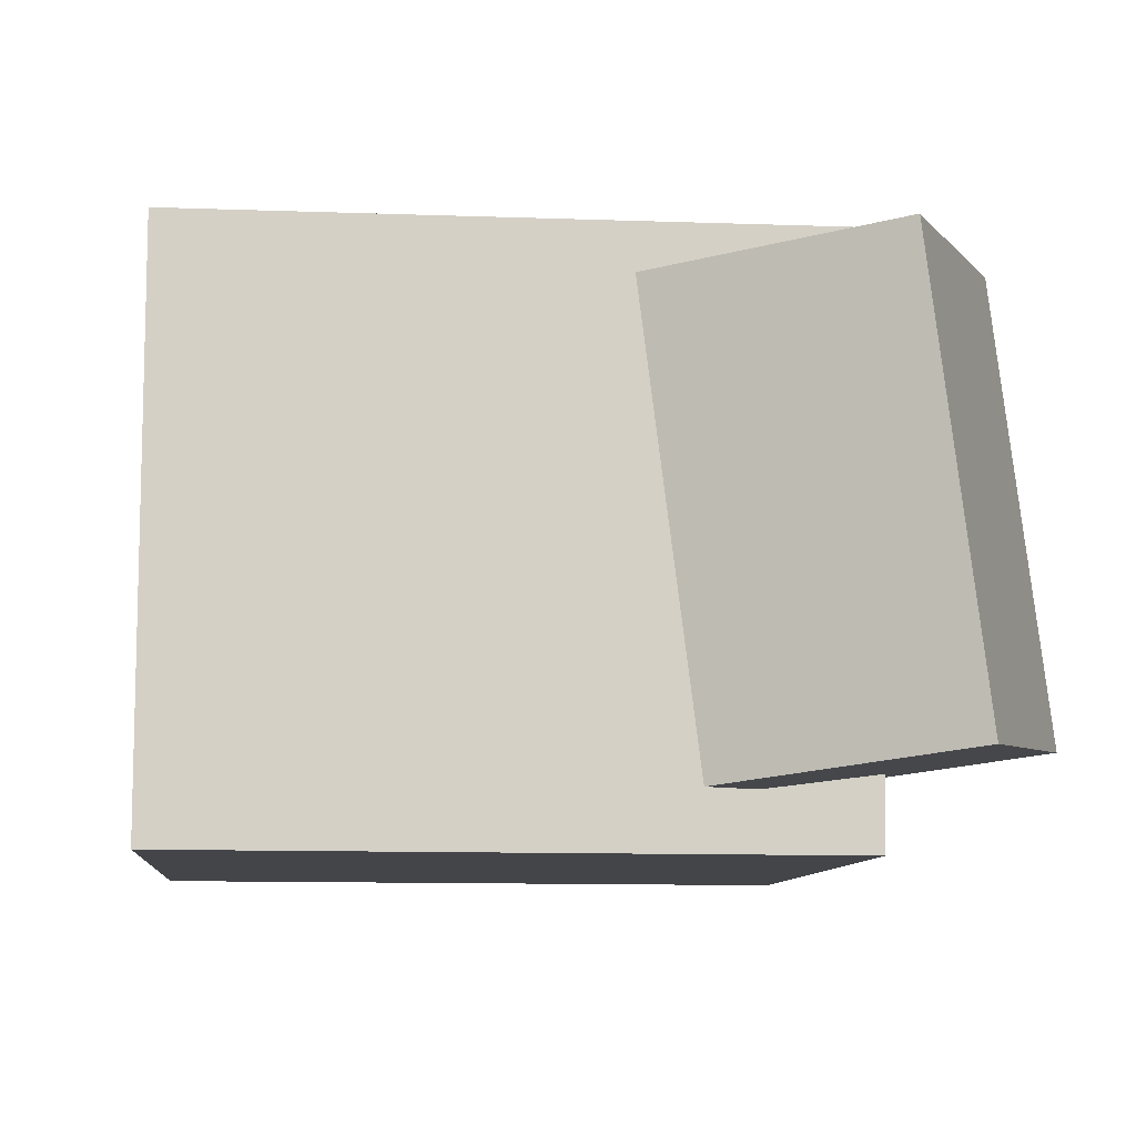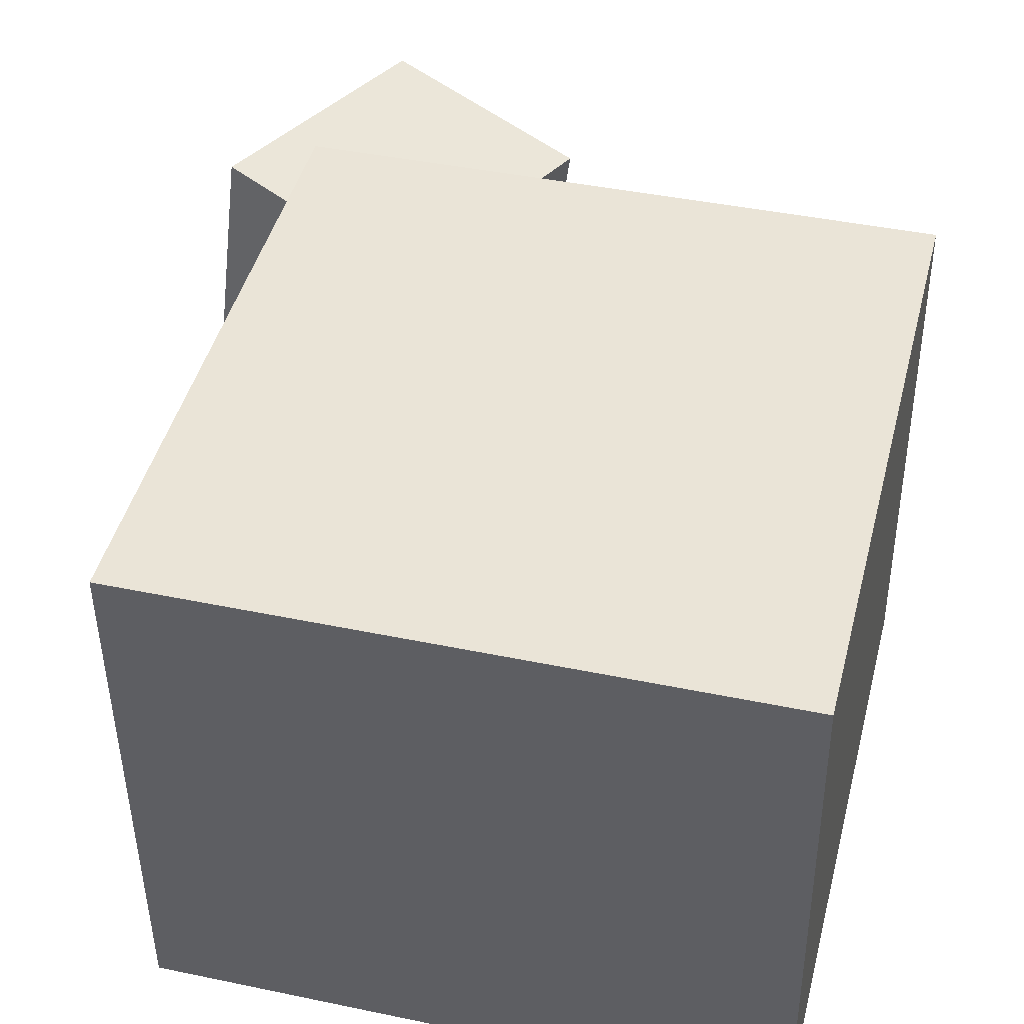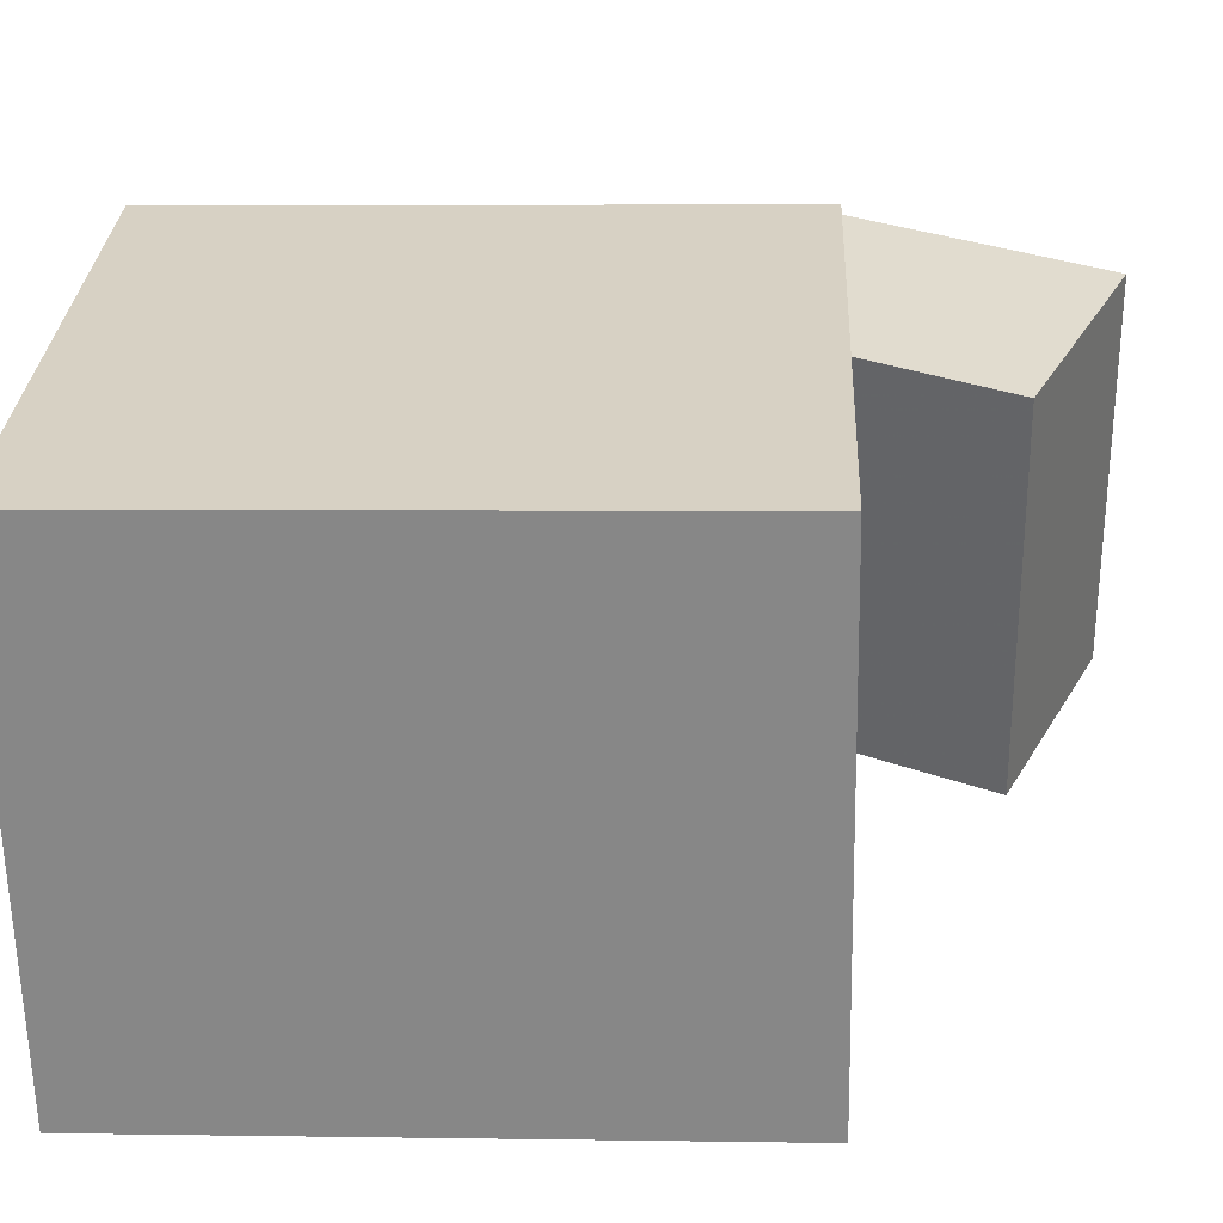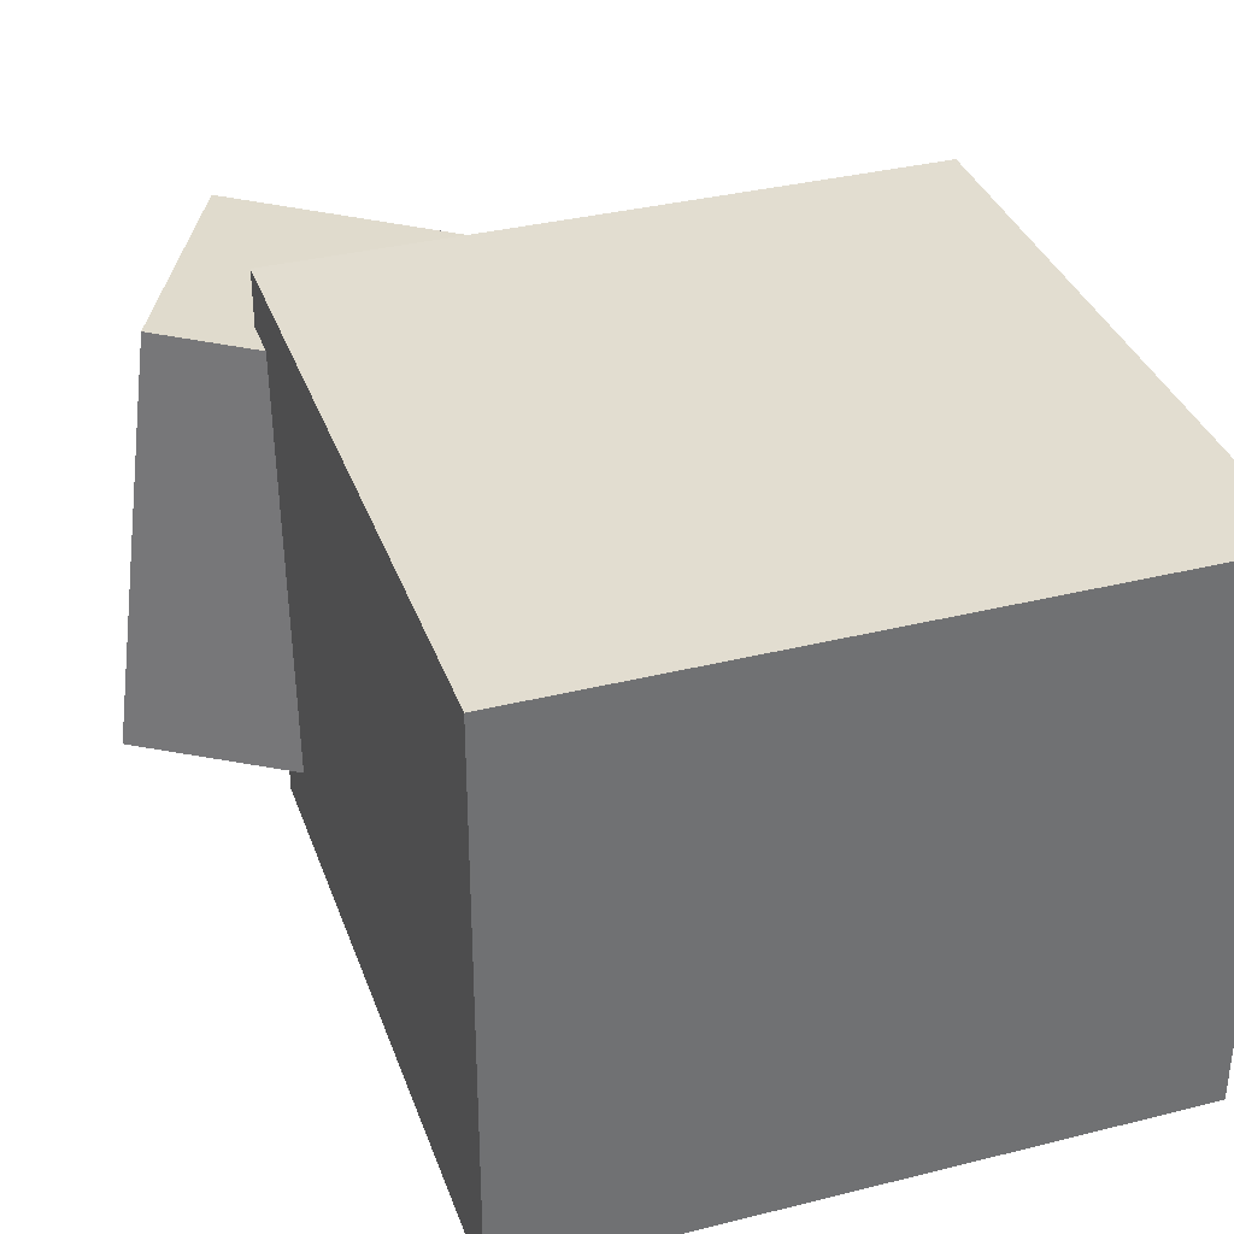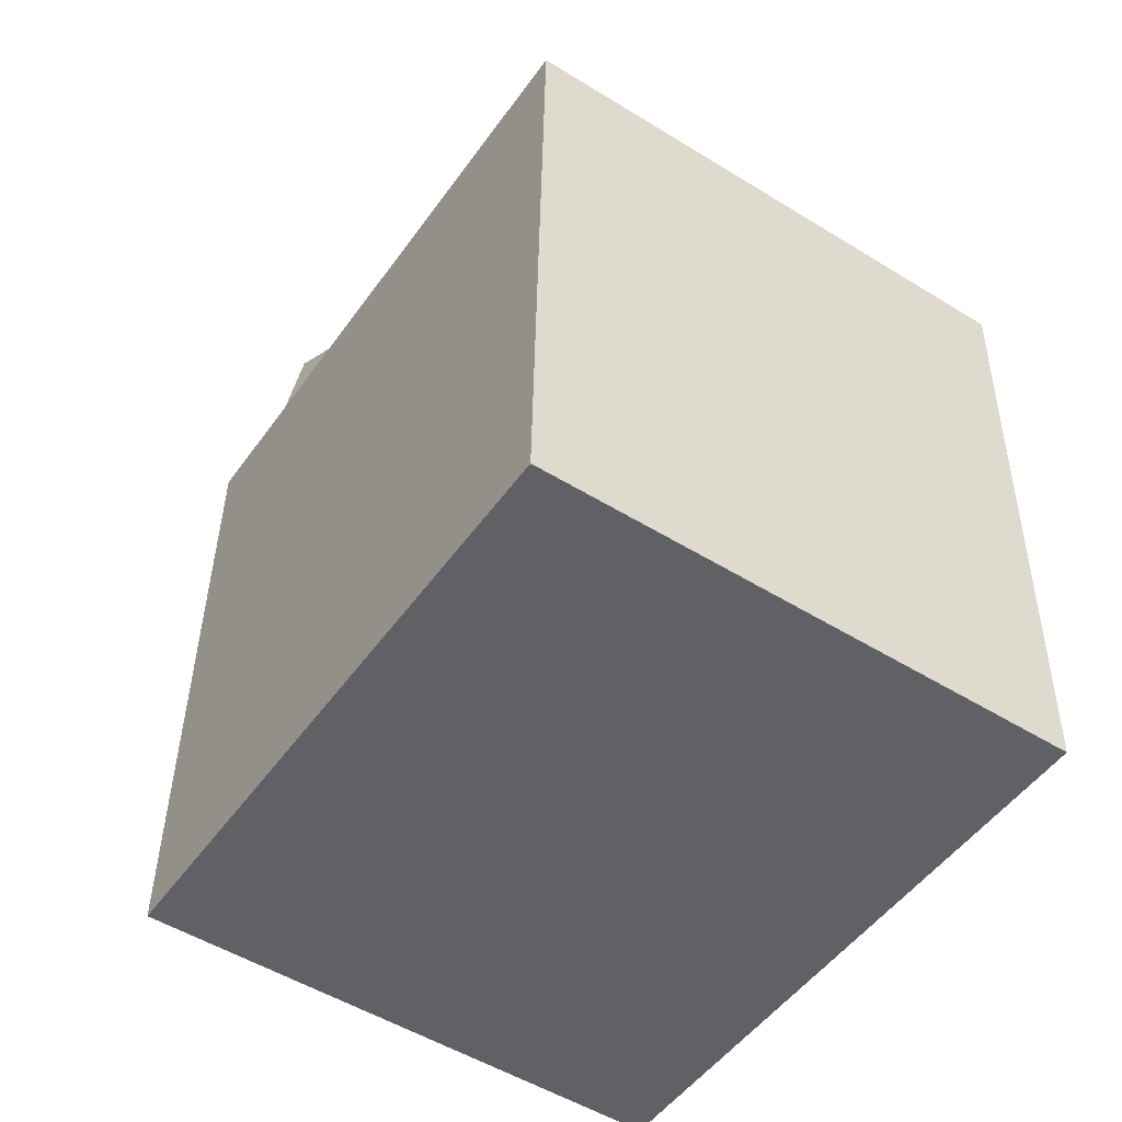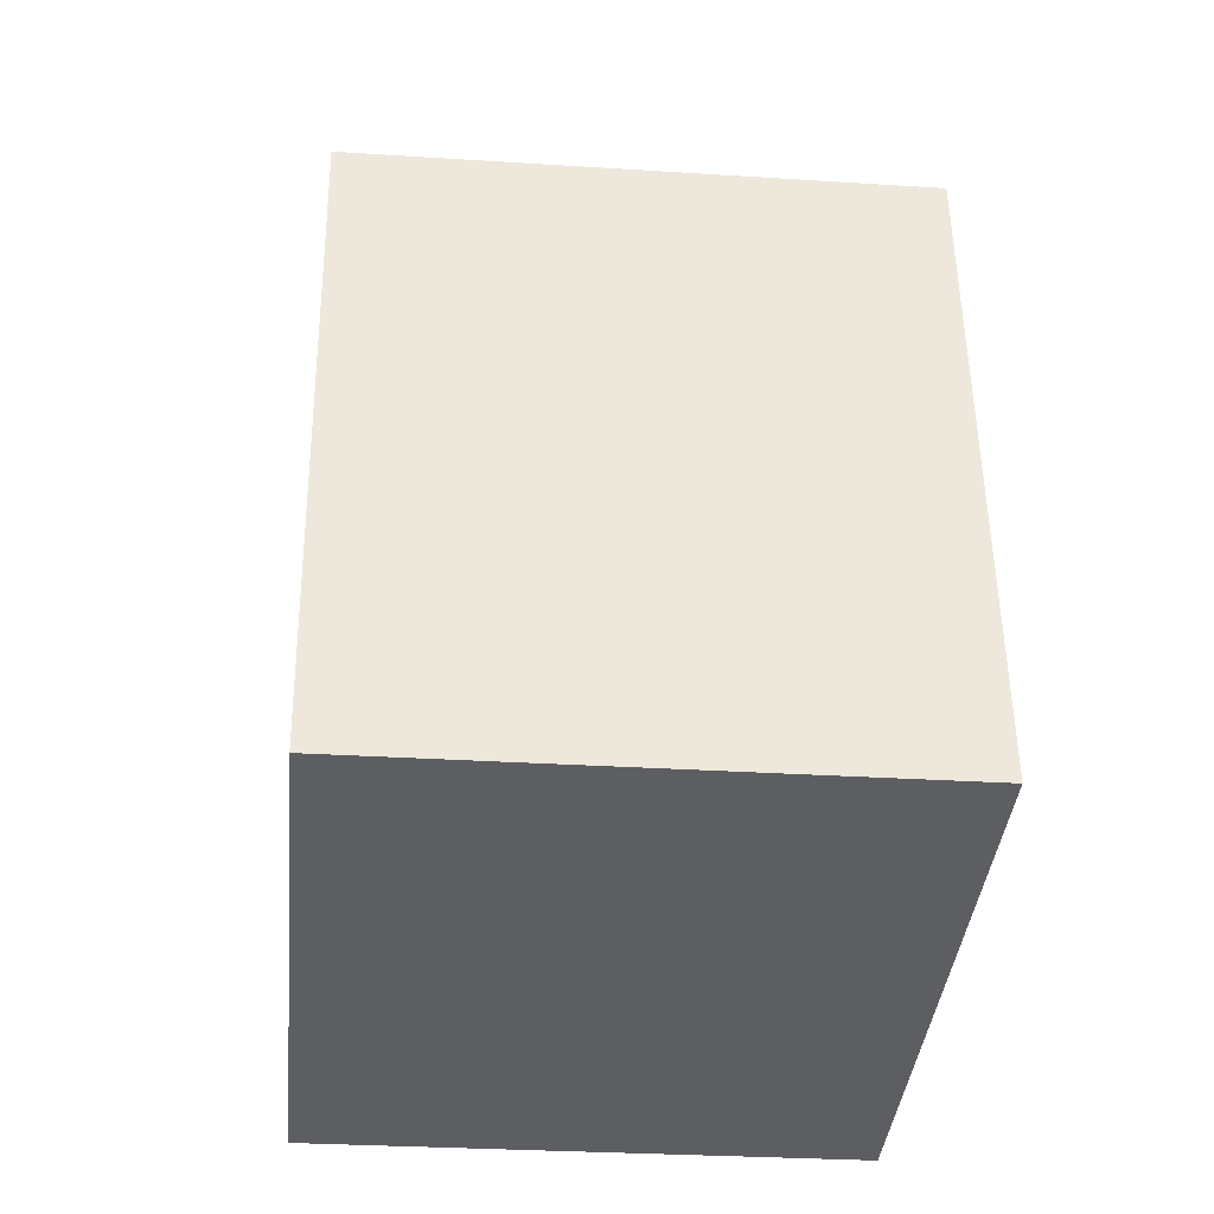
<metadata>
{"format":"obj","ext":"obj","renderer":"f3d","projection":"perspective","resolution":1024,"background":"white","views":[{"elev":-7.6,"azim":171.9,"up":"+Z"},{"elev":43.1,"azim":11.1,"up":"+Z"},{"elev":27.7,"azim":89.5,"up":"+Z"},{"elev":34.2,"azim":-21.4,"up":"+Z"},{"elev":-53.2,"azim":55.7,"up":"+Y"},{"elev":-40.7,"azim":84.3,"up":"+Y"}]}
</metadata>
<code>
v 0.2687 0.1682 0.2327
v 0.2716 0.1765 -0.2149
v -0.2475 0.1958 0.2298
v -0.2446 0.2041 -0.2178
v 0.2409 -0.3535 0.2228
v 0.2438 -0.3453 -0.2248
v -0.2753 -0.326 0.22
v -0.2724 -0.3177 -0.2276
f 1.0 7.0 5.0
f 1.0 3.0 7.0
f 1.0 4.0 3.0
f 1.0 2.0 4.0
f 3.0 8.0 7.0
f 3.0 4.0 8.0
f 5.0 7.0 8.0
f 5.0 8.0 6.0
f 1.0 5.0 6.0
f 1.0 6.0 2.0
f 2.0 6.0 8.0
f 2.0 8.0 4.0
v -0.1546 0.1139 0.1708
v -0.1972 0.121 -0.1689
v -0.05209 0.3141 0.1621
v -0.09472 0.3211 -0.1776
v -0.3245 0.2019 0.1939
v -0.3671 0.209 -0.1457
v -0.222 0.4021 0.1852
v -0.2646 0.4091 -0.1544
f 9.0 15.0 13.0
f 9.0 11.0 15.0
f 9.0 12.0 11.0
f 9.0 10.0 12.0
f 11.0 16.0 15.0
f 11.0 12.0 16.0
f 13.0 15.0 16.0
f 13.0 16.0 14.0
f 9.0 13.0 14.0
f 9.0 14.0 10.0
f 10.0 14.0 16.0
f 10.0 16.0 12.0

</code>
